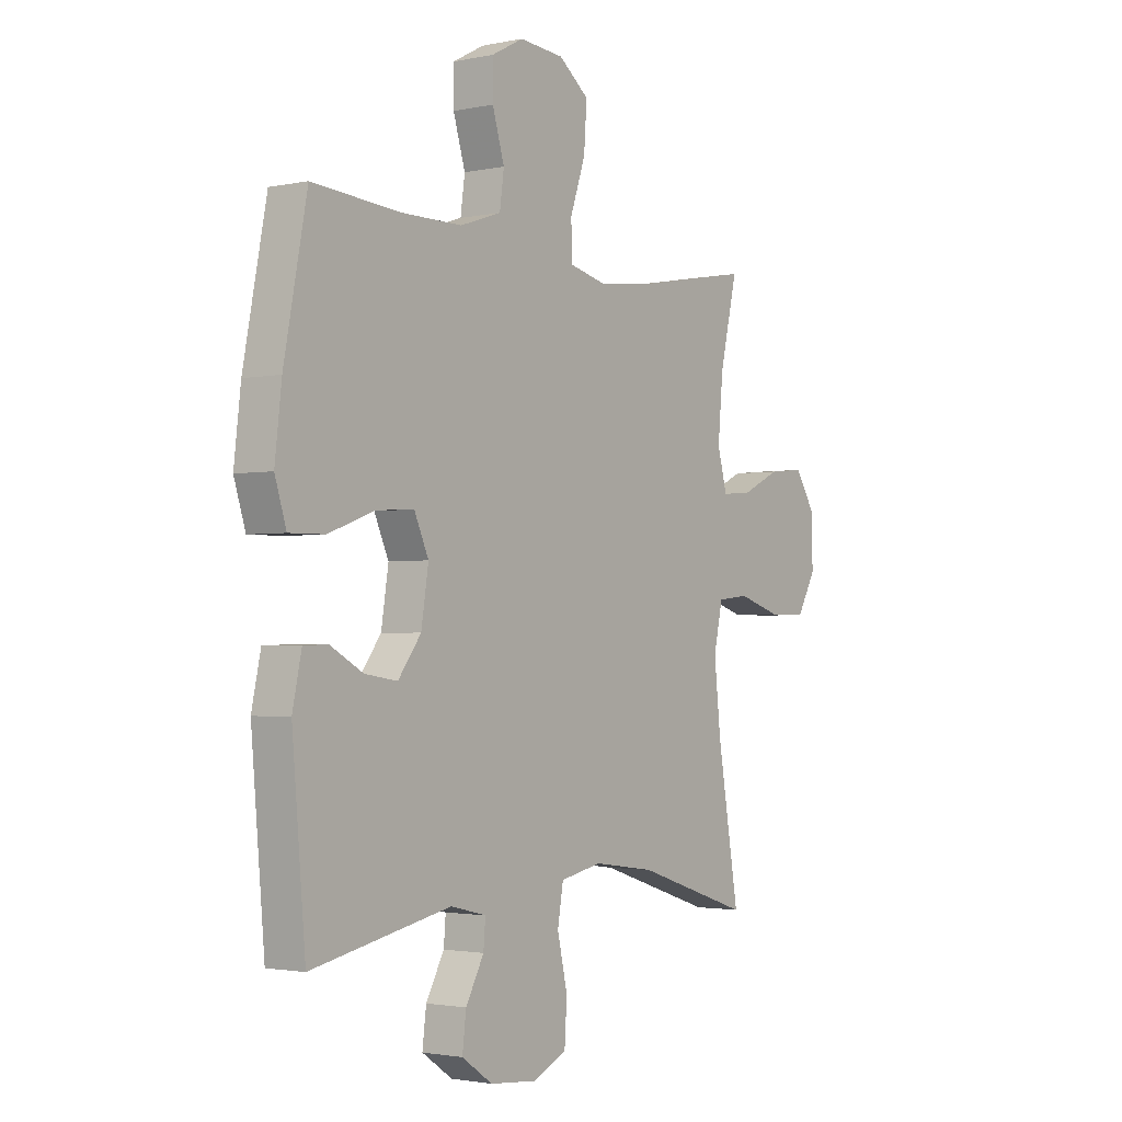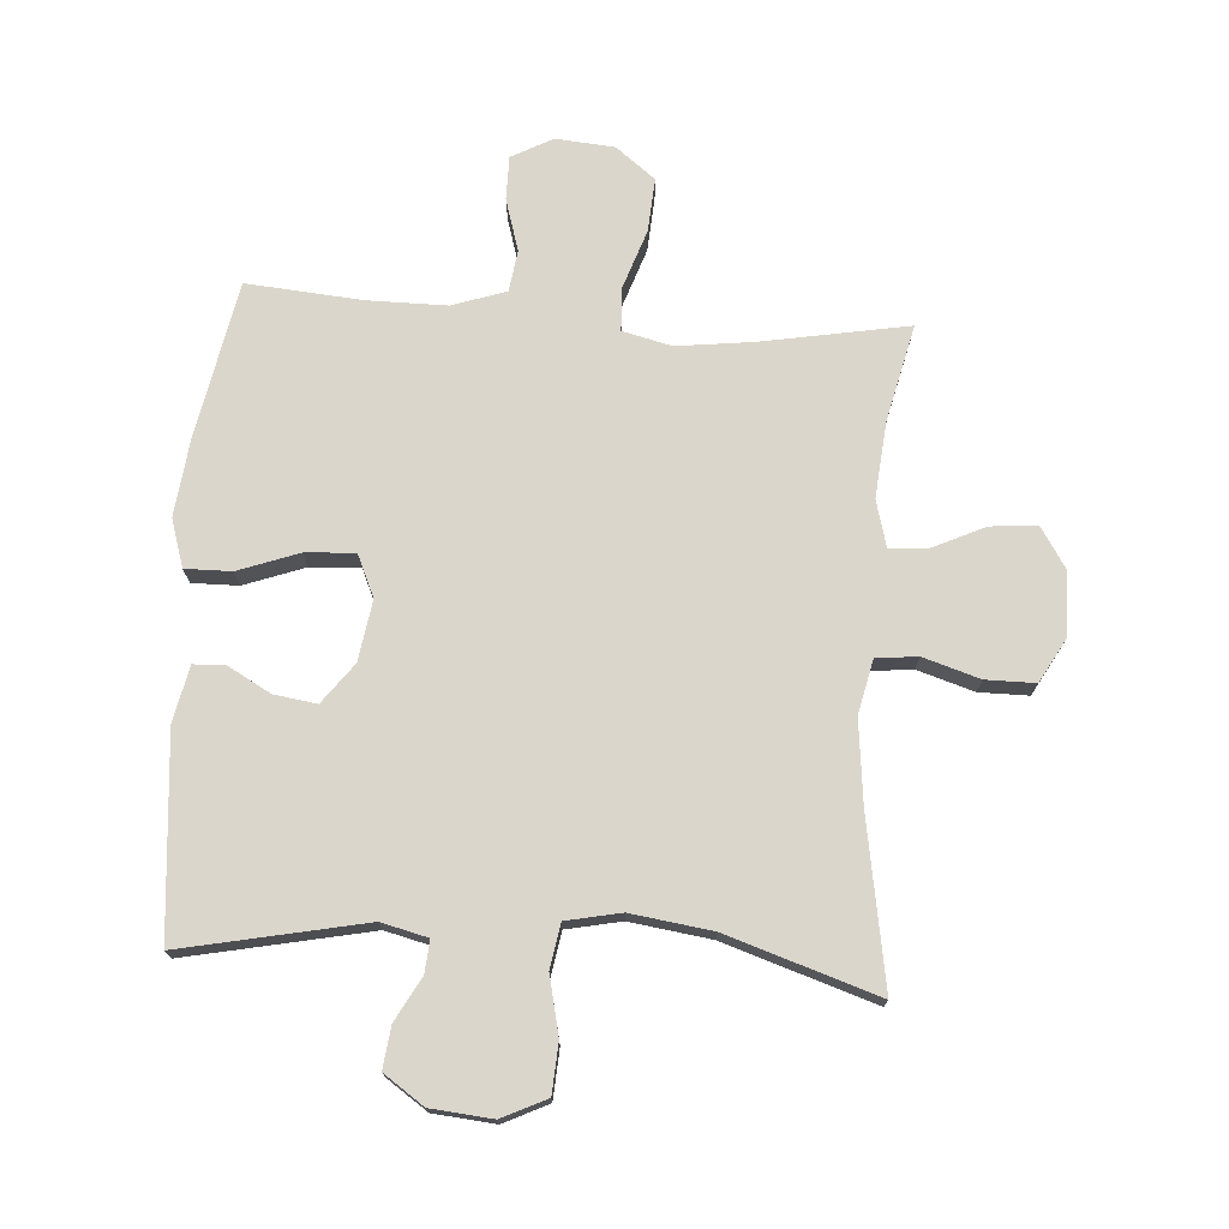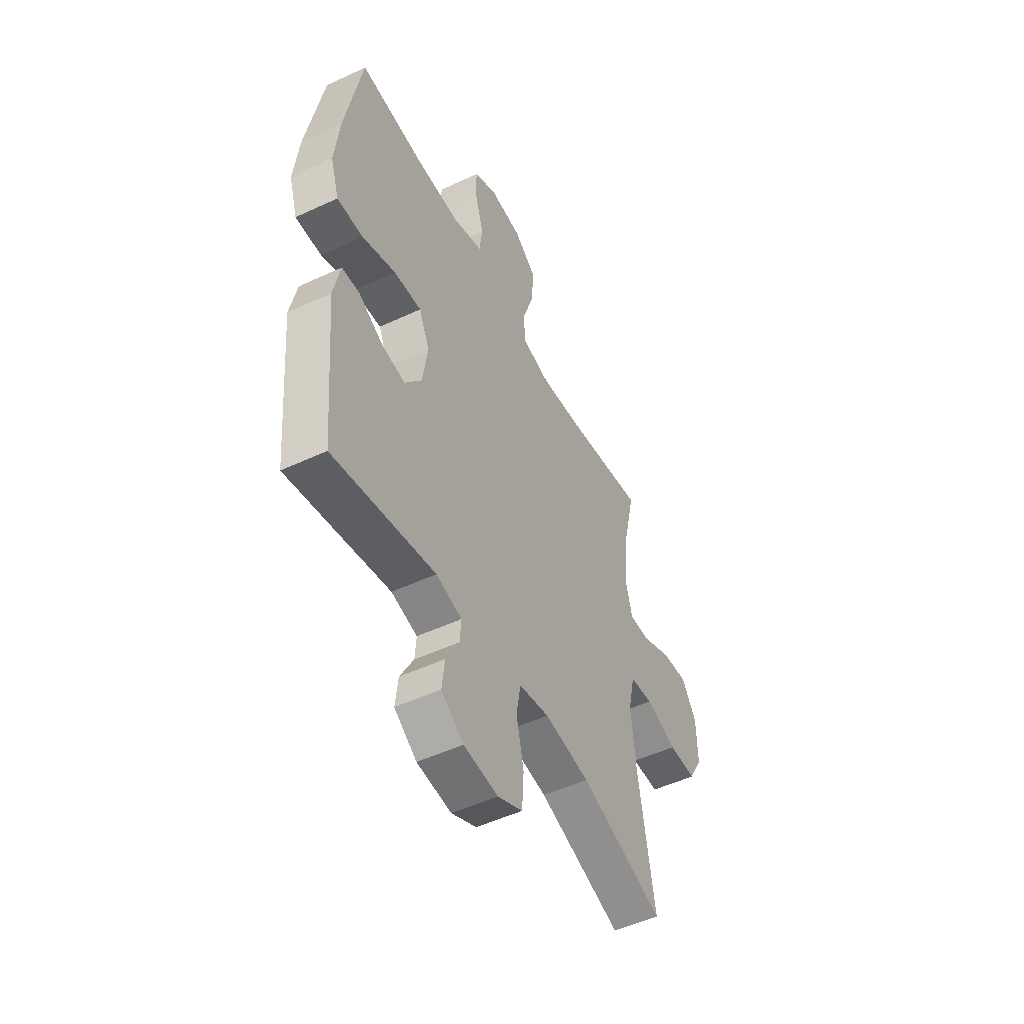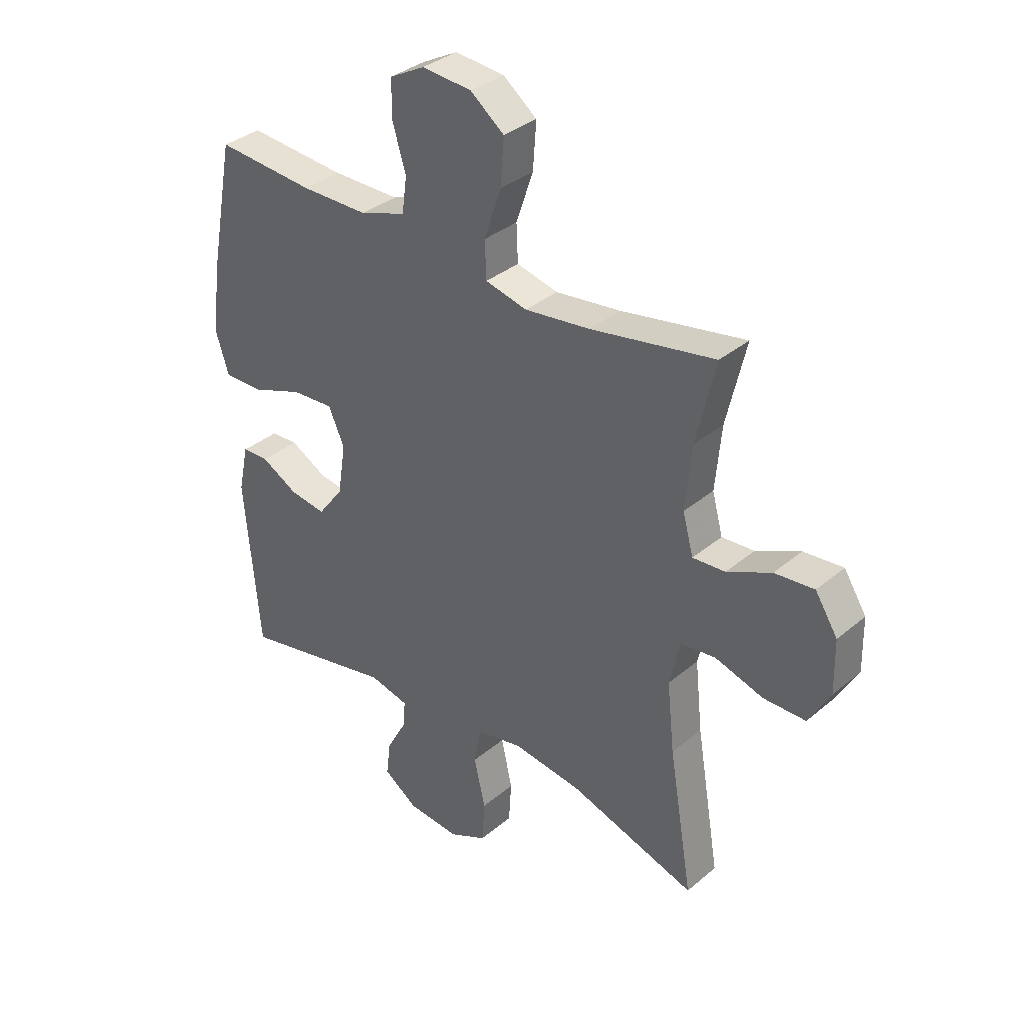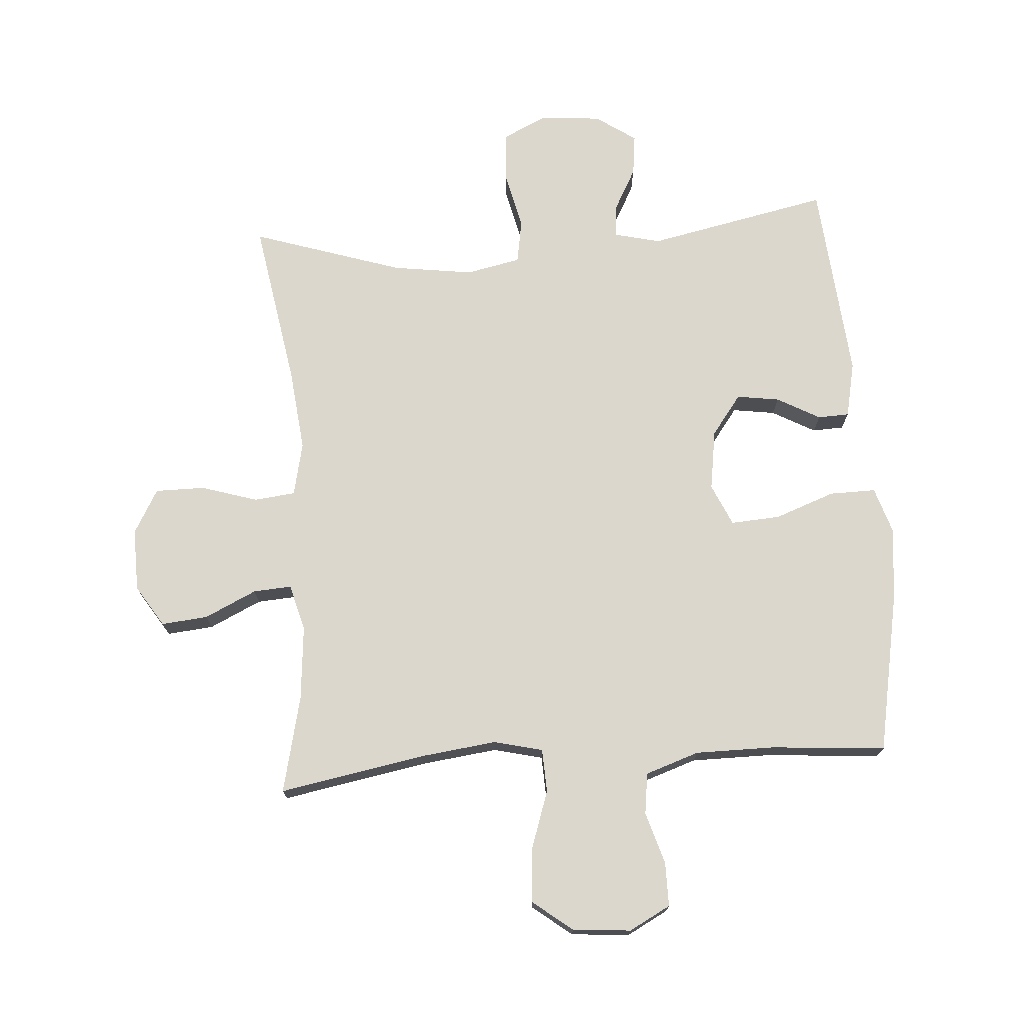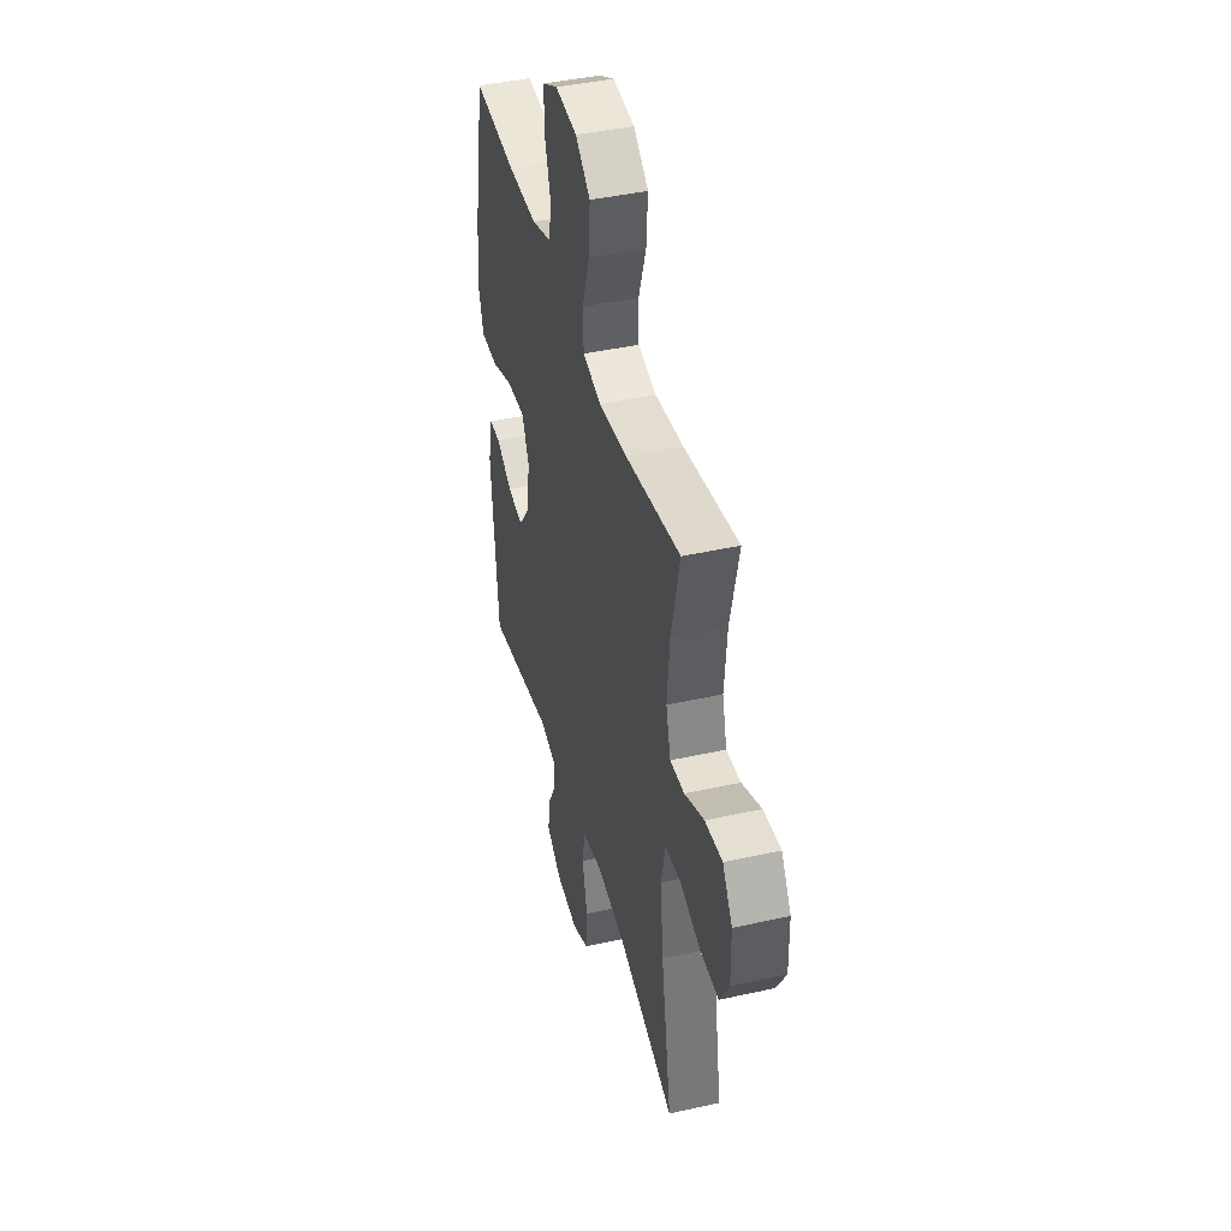
<metadata>
{"format":"obj","ext":"obj","renderer":"f3d","projection":"perspective","resolution":1024,"background":"white","views":[{"elev":-2.1,"azim":126.5,"up":"+Z"},{"elev":73.5,"azim":-176.1,"up":"+Y"},{"elev":-50.7,"azim":117.0,"up":"+Z"},{"elev":34.8,"azim":-138.1,"up":"+Z"},{"elev":73.1,"azim":-4.1,"up":"+Y"},{"elev":42.6,"azim":-104.9,"up":"+Z"}]}
</metadata>
<code>
v -0.5 0.07 0.5
v -0.267 0.07 0.458
v -0.145 0.07 0.443
v -0.067 0.07 0.462
v -0.064 0.07 0.531
v -0.096 0.07 0.625
v -0.102 0.07 0.711
v -0.039 0.07 0.76
v 0.054 0.07 0.768
v 0.12 0.07 0.733
v 0.12 0.07 0.663
v 0.095 0.07 0.58
v 0.104 0.07 0.514
v 0.19 0.07 0.485
v 0.317 0.07 0.485
v 0.5 0.07 0.5
v 0.548 0.07 0.249
v 0.562 0.07 0.127
v 0.538 0.07 0.051
v 0.464 0.07 0.052
v 0.368 0.07 0.087
v 0.289 0.07 0.092
v 0.259 0.07 0.025
v 0.274 0.07 -0.072
v 0.322 0.07 -0.136
v 0.39 0.07 -0.126
v 0.459 0.07 -0.088
v 0.509 0.07 -0.09
v 0.528 0.07 -0.179
v 0.5 0.07 -0.5
v 0.209 0.07 -0.44
v 0.135 0.07 -0.458
v 0.139 0.07 -0.509
v 0.177 0.07 -0.579
v 0.185 0.07 -0.645
v 0.121 0.07 -0.689
v 0.023 0.07 -0.698
v -0.048 0.07 -0.664
v -0.053 0.07 -0.585
v -0.032 0.07 -0.492
v -0.044 0.07 -0.422
v -0.131 0.07 -0.404
v -0.26 0.07 -0.422
v -0.5 0.07 -0.5
v -0.455 0.07 -0.232
v -0.441 0.07 -0.101
v -0.46 0.07 -0.015
v -0.526 0.07 -0.008
v -0.616 0.07 -0.036
v -0.695 0.07 -0.036
v -0.735 0.07 0.035
v -0.733 0.07 0.135
v -0.691 0.07 0.201
v -0.617 0.07 0.194
v -0.534 0.07 0.155
v -0.473 0.07 0.151
v -0.453 0.07 0.225
v -0.464 0.07 0.345
v -0.5 0 0.5
v -0.267 0 0.458
v -0.145 0 0.443
v -0.067 0 0.462
v -0.064 0 0.531
v -0.096 0 0.625
v -0.102 0 0.711
v -0.039 0 0.76
v 0.054 0 0.768
v 0.12 0 0.733
v 0.12 0 0.663
v 0.095 0 0.58
v 0.104 0 0.514
v 0.19 0 0.485
v 0.317 0 0.485
v 0.5 0 0.5
v 0.548 0 0.249
v 0.562 0 0.127
v 0.538 0 0.051
v 0.464 0 0.052
v 0.368 0 0.087
v 0.289 0 0.092
v 0.259 0 0.025
v 0.274 0 -0.072
v 0.322 0 -0.136
v 0.39 0 -0.126
v 0.459 0 -0.088
v 0.509 0 -0.09
v 0.528 0 -0.179
v 0.5 0 -0.5
v 0.209 0 -0.44
v 0.135 0 -0.458
v 0.139 0 -0.509
v 0.177 0 -0.579
v 0.185 0 -0.645
v 0.121 0 -0.689
v 0.023 0 -0.698
v -0.048 0 -0.664
v -0.053 0 -0.585
v -0.032 0 -0.492
v -0.044 0 -0.422
v -0.131 0 -0.404
v -0.26 0 -0.422
v -0.5 0 -0.5
v -0.455 0 -0.232
v -0.441 0 -0.101
v -0.46 0 -0.015
v -0.526 0 -0.008
v -0.616 0 -0.036
v -0.695 0 -0.036
v -0.735 0 0.035
v -0.733 0 0.135
v -0.691 0 0.201
v -0.617 0 0.194
v -0.534 0 0.155
v -0.473 0 0.151
v -0.453 0 0.225
v -0.464 0 0.345
f 53 54 55
f 52 53 55
f 51 52 55
f 50 51 55
f 49 50 55
f 48 49 55
f 47 48 55 56
f 46 47 56 57
f 43 44 45
f 42 43 45 46
f 41 42 46 57
f 38 39 40
f 37 38 40
f 36 37 40
f 35 36 40
f 34 35 40
f 33 34 40
f 32 33 40 41
f 41 57 58
f 32 41 58
f 31 32 58
f 29 30 31
f 28 29 31
f 27 28 31
f 26 27 31
f 19 20 21
f 18 19 21
f 17 18 21
f 16 17 21
f 15 16 21
f 14 15 21 22
f 13 14 22 23
f 10 11 12
f 9 10 12
f 8 9 12
f 7 8 12
f 6 7 12
f 5 6 12
f 4 5 12 13
f 31 58 1 2
f 25 26 31
f 31 2 3
f 25 31 3
f 24 25 3
f 4 13 23 24
f 3 4 24
f 113 112 111
f 113 111 110
f 113 110 109
f 113 109 108
f 113 108 107
f 113 107 106
f 114 113 106 105
f 115 114 105 104
f 103 102 101
f 104 103 101 100
f 115 104 100 99
f 98 97 96
f 98 96 95
f 98 95 94
f 98 94 93
f 98 93 92
f 98 92 91
f 99 98 91 90
f 116 115 99
f 116 99 90
f 116 90 89
f 89 88 87
f 89 87 86
f 89 86 85
f 89 85 84
f 79 78 77
f 79 77 76
f 79 76 75
f 79 75 74
f 79 74 73
f 80 79 73 72
f 81 80 72 71
f 70 69 68
f 70 68 67
f 70 67 66
f 70 66 65
f 70 65 64
f 70 64 63
f 71 70 63 62
f 60 59 116 89
f 89 84 83
f 61 60 89
f 61 89 83
f 61 83 82
f 82 81 71 62
f 82 62 61
f 1 59 60 2
f 2 60 61 3
f 3 61 62 4
f 4 62 63 5
f 5 63 64 6
f 6 64 65 7
f 7 65 66 8
f 8 66 67 9
f 9 67 68 10
f 10 68 69 11
f 11 69 70 12
f 12 70 71 13
f 13 71 72 14
f 14 72 73 15
f 15 73 74 16
f 16 74 75 17
f 17 75 76 18
f 18 76 77 19
f 19 77 78 20
f 20 78 79 21
f 21 79 80 22
f 22 80 81 23
f 23 81 82 24
f 24 82 83 25
f 25 83 84 26
f 26 84 85 27
f 27 85 86 28
f 28 86 87 29
f 29 87 88 30
f 30 88 89 31
f 31 89 90 32
f 32 90 91 33
f 33 91 92 34
f 34 92 93 35
f 35 93 94 36
f 36 94 95 37
f 37 95 96 38
f 38 96 97 39
f 39 97 98 40
f 40 98 99 41
f 41 99 100 42
f 42 100 101 43
f 43 101 102 44
f 44 102 103 45
f 45 103 104 46
f 46 104 105 47
f 47 105 106 48
f 48 106 107 49
f 49 107 108 50
f 50 108 109 51
f 51 109 110 52
f 52 110 111 53
f 53 111 112 54
f 54 112 113 55
f 55 113 114 56
f 56 114 115 57
f 57 115 116 58
f 58 116 59 1

</code>
